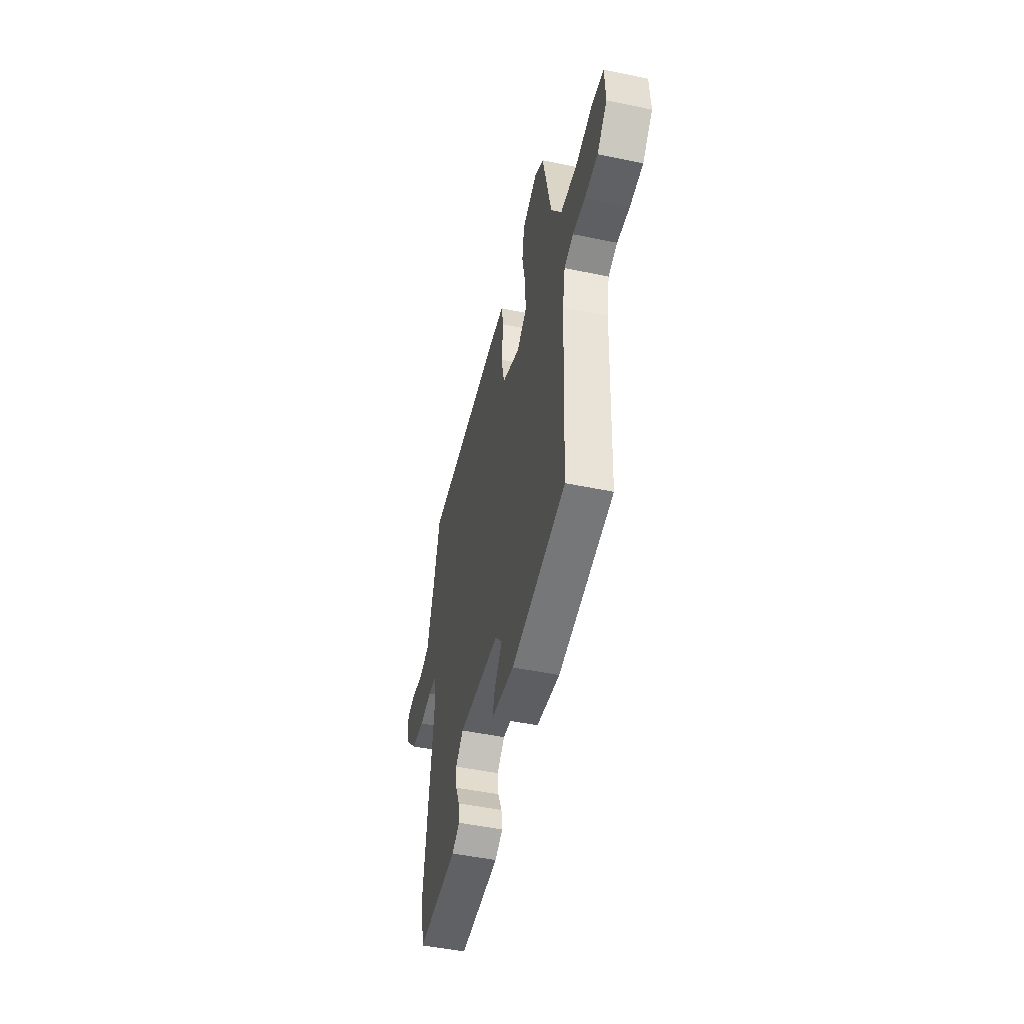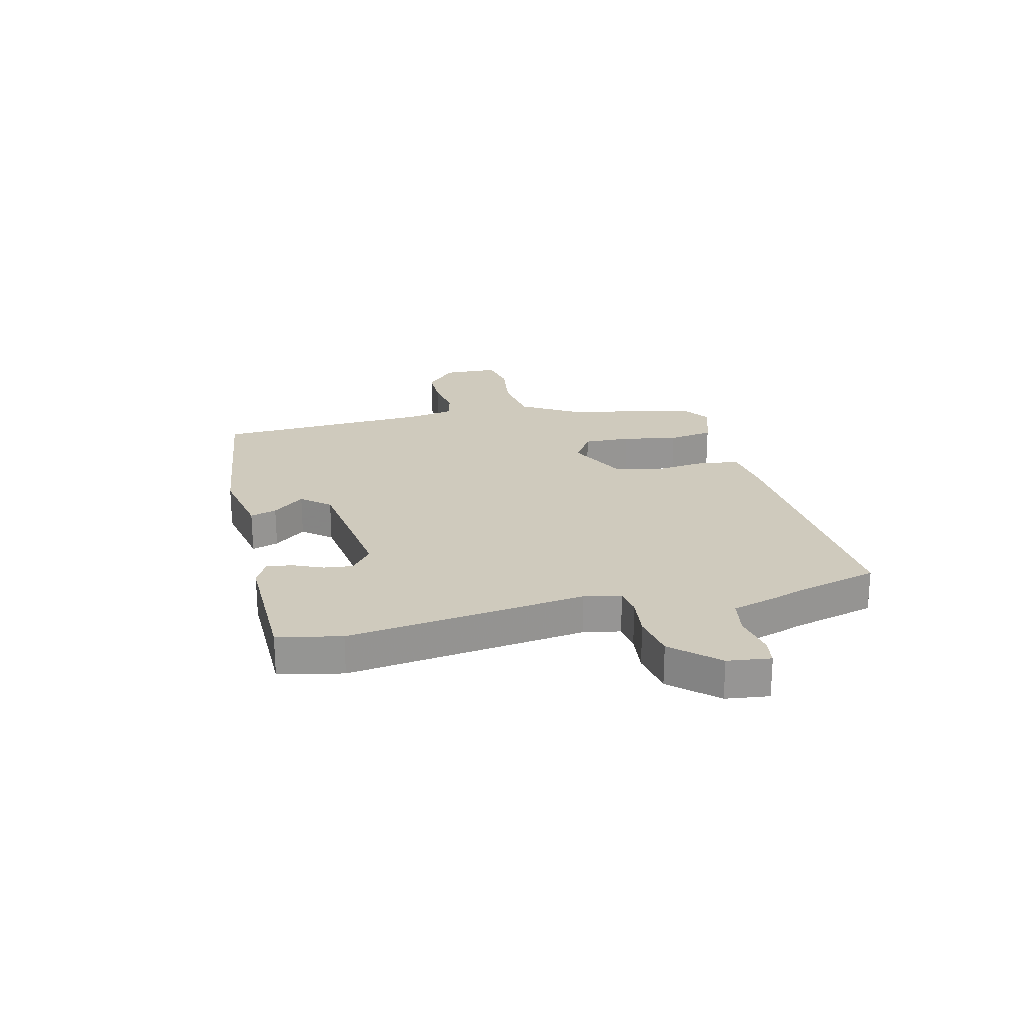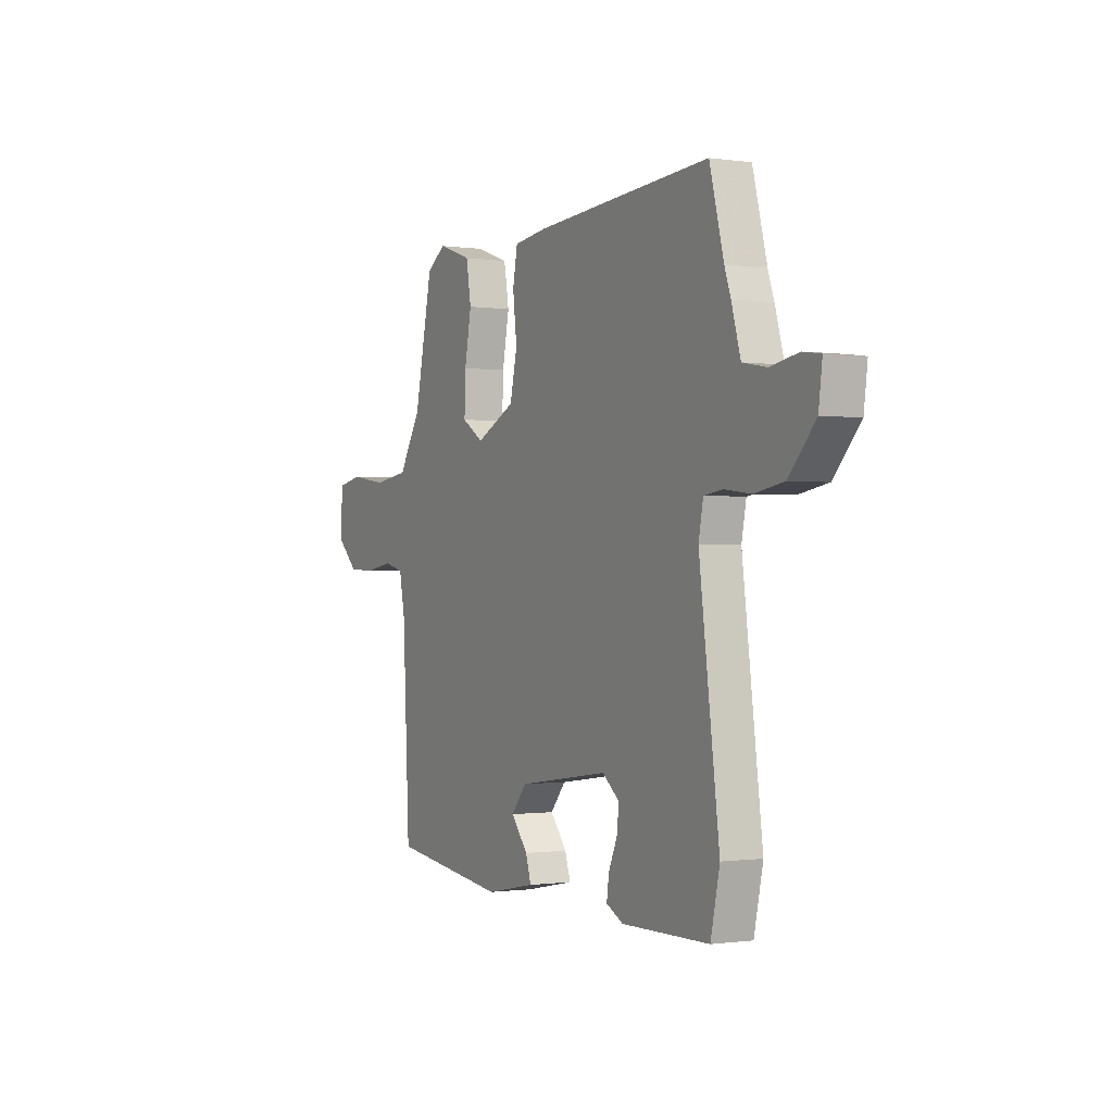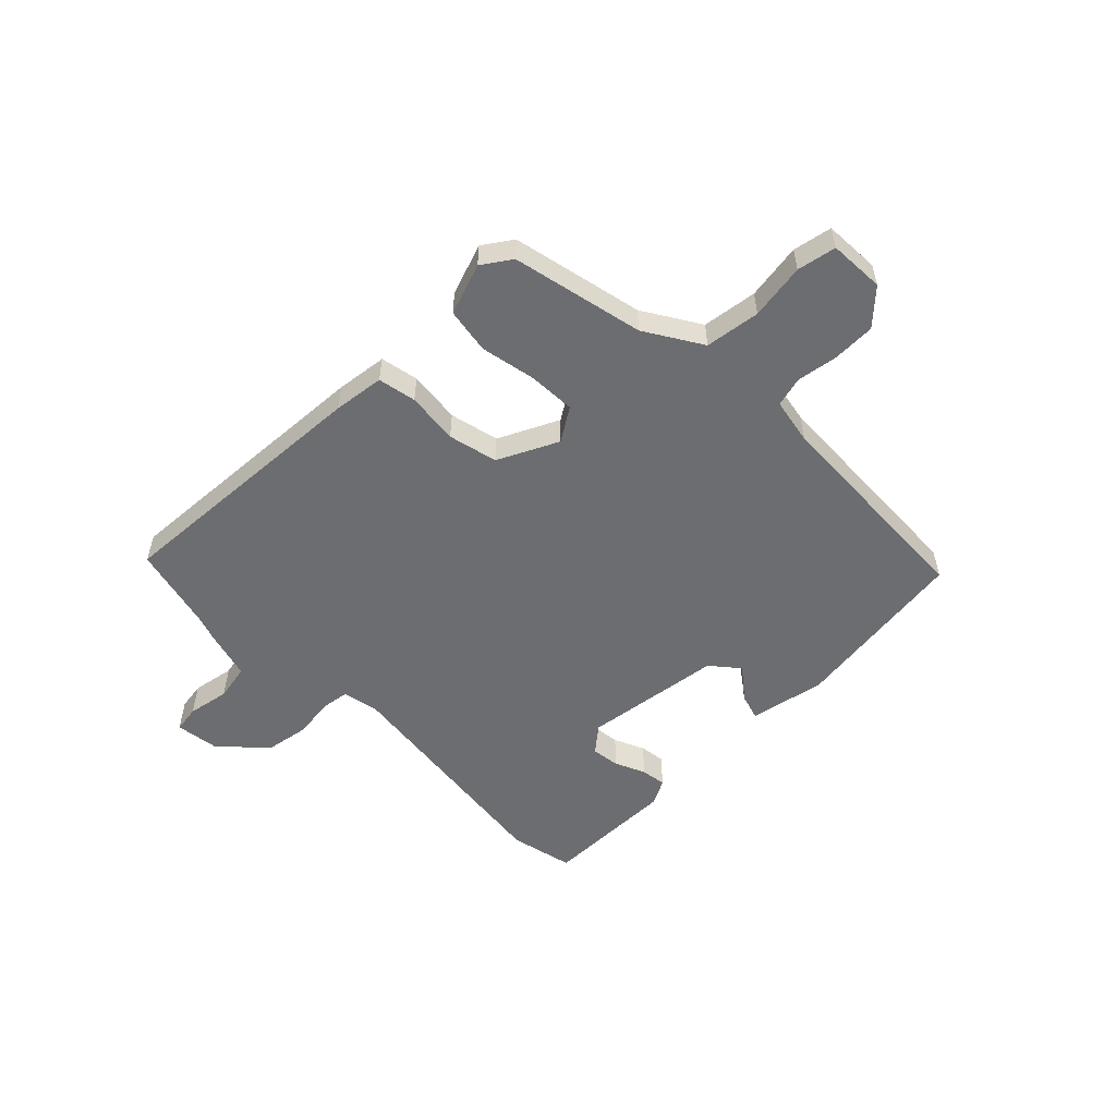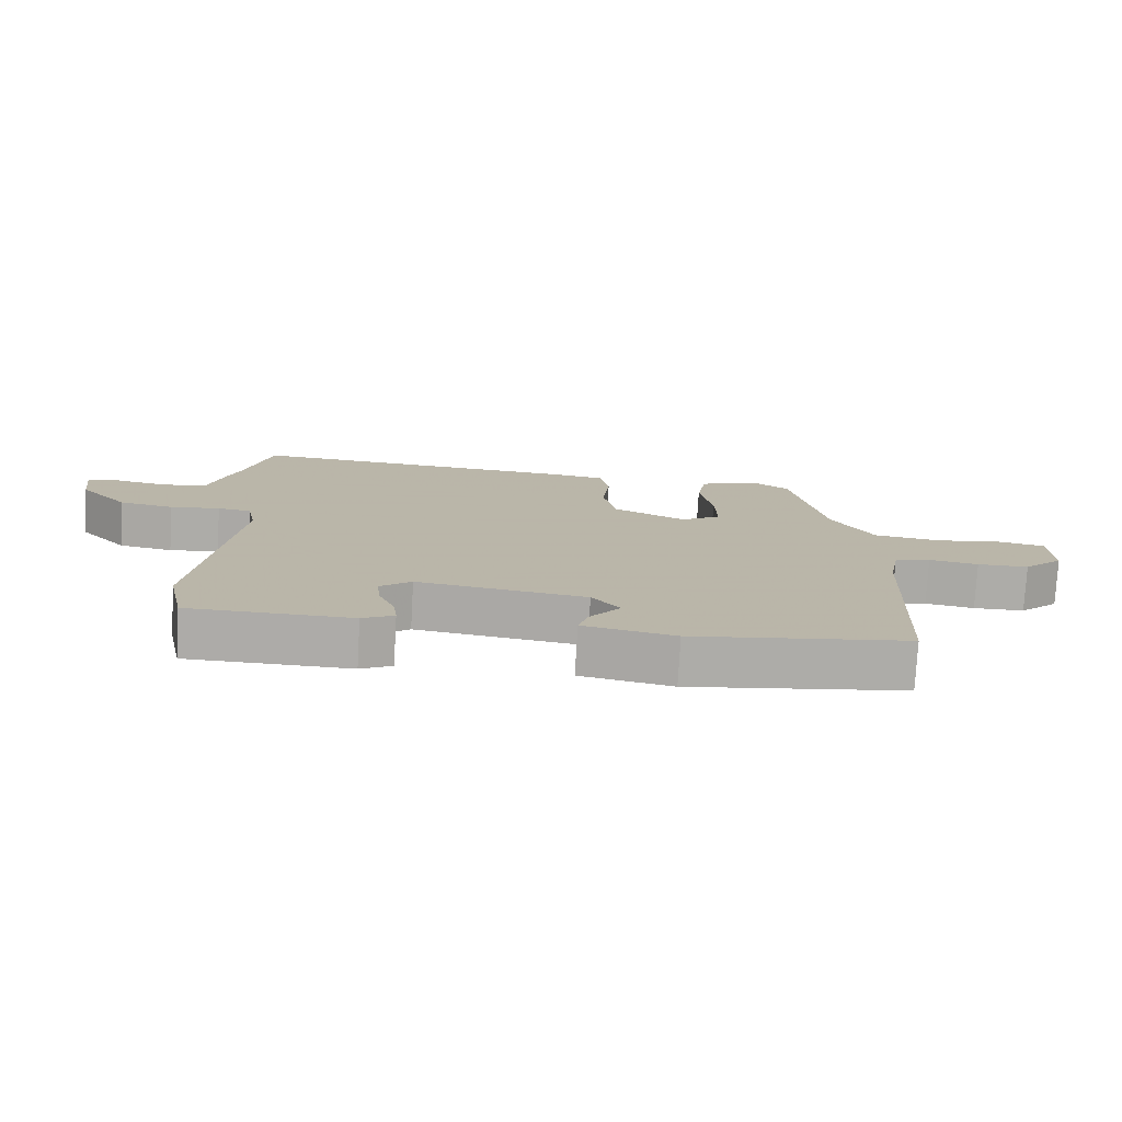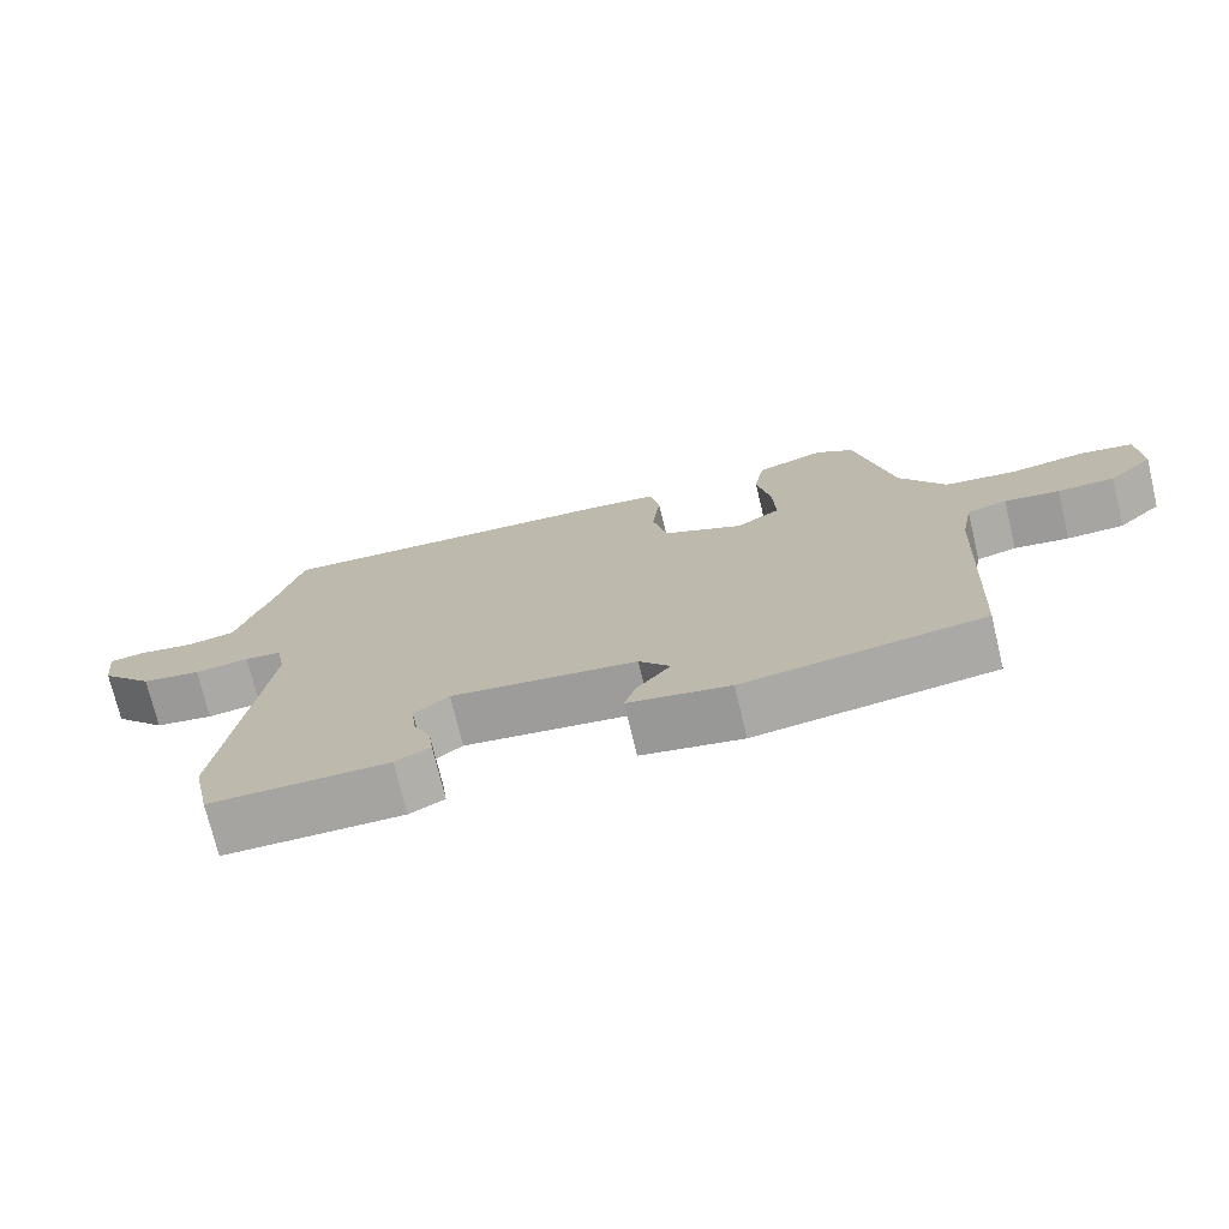
<metadata>
{"format":"obj","ext":"obj","renderer":"f3d","projection":"perspective","resolution":1024,"background":"white","views":[{"elev":-49.6,"azim":77.1,"up":"+Z"},{"elev":22.8,"azim":-103.7,"up":"+Y"},{"elev":-0.7,"azim":-118.1,"up":"+Z"},{"elev":-54.0,"azim":45.0,"up":"+Y"},{"elev":-76.6,"azim":-3.2,"up":"+Z"},{"elev":-73.5,"azim":13.5,"up":"+Z"}]}
</metadata>
<code>
v 0.413 0.07 0.49
v 0.463 0.07 0.252
v 0.525 0.07 0.15
v 0.624 0.07 0.136
v 0.725 0.07 0.151
v 0.795 0.07 0.137
v 0.799 0.07 0.037
v 0.739 0.07 -0.019
v 0.662 0.07 -0.02
v 0.588 0.07 -0.008
v 0.534 0.07 -0.022
v 0.518 0.07 -0.105
v 0.499 0.07 -0.5
v 0.176 0.07 -0.542
v 0.039 0.07 -0.515
v 0.054 0.07 -0.467
v 0.1 0.07 -0.41
v 0.058 0.07 -0.359
v -0.193 0.07 -0.324
v -0.24 0.07 -0.362
v -0.234 0.07 -0.414
v -0.21 0.07 -0.469
v -0.204 0.07 -0.515
v -0.251 0.07 -0.539
v -0.492 0.07 -0.536
v -0.517 0.07 -0.421
v -0.462 0.07 0.009
v -0.475 0.07 0.076
v -0.525 0.07 0.083
v -0.599 0.07 0.074
v -0.679 0.07 0.088
v -0.752 0.07 0.168
v -0.762 0.07 0.246
v -0.713 0.07 0.253
v -0.637 0.07 0.239
v -0.571 0.07 0.251
v -0.546 0.07 0.338
v -0.529 0.07 0.387
v -0.49 0.07 0.538
v -0.006 0.07 0.506
v 0.086 0.07 0.494
v 0.099 0.07 0.425
v 0.088 0.07 0.331
v 0.108 0.07 0.242
v 0.216 0.07 0.189
v 0.276 0.07 0.227
v 0.273 0.07 0.312
v 0.254 0.07 0.412
v 0.268 0.07 0.494
v 0.361 0.07 0.526
v 0.413 0 0.49
v 0.463 0 0.252
v 0.525 0 0.15
v 0.624 0 0.136
v 0.725 0 0.151
v 0.795 0 0.137
v 0.799 0 0.037
v 0.739 0 -0.019
v 0.662 0 -0.02
v 0.588 0 -0.008
v 0.534 0 -0.022
v 0.518 0 -0.105
v 0.499 0 -0.5
v 0.176 0 -0.542
v 0.039 0 -0.515
v 0.054 0 -0.467
v 0.1 0 -0.41
v 0.058 0 -0.359
v -0.193 0 -0.324
v -0.24 0 -0.362
v -0.234 0 -0.414
v -0.21 0 -0.469
v -0.204 0 -0.515
v -0.251 0 -0.539
v -0.492 0 -0.536
v -0.517 0 -0.421
v -0.462 0 0.009
v -0.475 0 0.076
v -0.525 0 0.083
v -0.599 0 0.074
v -0.679 0 0.088
v -0.752 0 0.168
v -0.762 0 0.246
v -0.713 0 0.253
v -0.637 0 0.239
v -0.571 0 0.251
v -0.546 0 0.338
v -0.529 0 0.387
v -0.49 0 0.538
v -0.006 0 0.506
v 0.086 0 0.494
v 0.099 0 0.425
v 0.088 0 0.331
v 0.108 0 0.242
v 0.216 0 0.189
v 0.276 0 0.227
v 0.273 0 0.312
v 0.254 0 0.412
v 0.268 0 0.494
v 0.361 0 0.526
f 50 1 2
f 49 50 2
f 48 49 2
f 47 48 2
f 46 47 2 3
f 45 46 3
f 41 42 43
f 40 41 43
f 39 40 43
f 38 39 43
f 38 43 44
f 37 38 44
f 36 37 44
f 35 36 44 45
f 33 34 35
f 32 33 35
f 31 32 35
f 30 31 35
f 29 30 35
f 45 3 4
f 35 45 4
f 29 35 4
f 28 29 4
f 25 26 27
f 24 25 27
f 23 24 27
f 22 23 27
f 21 22 27
f 20 21 27 28
f 15 16 17
f 14 15 17
f 13 14 17
f 12 13 17
f 11 12 17 18
f 8 9 10
f 7 8 10
f 6 7 10
f 5 6 10
f 4 5 10
f 4 10 11
f 11 18 19
f 4 11 19
f 28 4 19
f 19 20 28
f 52 51 100
f 52 100 99
f 52 99 98
f 52 98 97
f 53 52 97 96
f 53 96 95
f 93 92 91
f 93 91 90
f 93 90 89
f 93 89 88
f 94 93 88
f 94 88 87
f 94 87 86
f 95 94 86 85
f 85 84 83
f 85 83 82
f 85 82 81
f 85 81 80
f 85 80 79
f 54 53 95
f 54 95 85
f 54 85 79
f 54 79 78
f 77 76 75
f 77 75 74
f 77 74 73
f 77 73 72
f 77 72 71
f 78 77 71 70
f 67 66 65
f 67 65 64
f 67 64 63
f 67 63 62
f 68 67 62 61
f 60 59 58
f 60 58 57
f 60 57 56
f 60 56 55
f 60 55 54
f 61 60 54
f 69 68 61
f 69 61 54
f 69 54 78
f 78 70 69
f 1 51 52 2
f 2 52 53 3
f 3 53 54 4
f 4 54 55 5
f 5 55 56 6
f 6 56 57 7
f 7 57 58 8
f 8 58 59 9
f 9 59 60 10
f 10 60 61 11
f 11 61 62 12
f 12 62 63 13
f 13 63 64 14
f 14 64 65 15
f 15 65 66 16
f 16 66 67 17
f 17 67 68 18
f 18 68 69 19
f 19 69 70 20
f 20 70 71 21
f 21 71 72 22
f 22 72 73 23
f 23 73 74 24
f 24 74 75 25
f 25 75 76 26
f 26 76 77 27
f 27 77 78 28
f 28 78 79 29
f 29 79 80 30
f 30 80 81 31
f 31 81 82 32
f 32 82 83 33
f 33 83 84 34
f 34 84 85 35
f 35 85 86 36
f 36 86 87 37
f 37 87 88 38
f 38 88 89 39
f 39 89 90 40
f 40 90 91 41
f 41 91 92 42
f 42 92 93 43
f 43 93 94 44
f 44 94 95 45
f 45 95 96 46
f 46 96 97 47
f 47 97 98 48
f 48 98 99 49
f 49 99 100 50
f 50 100 51 1

</code>
